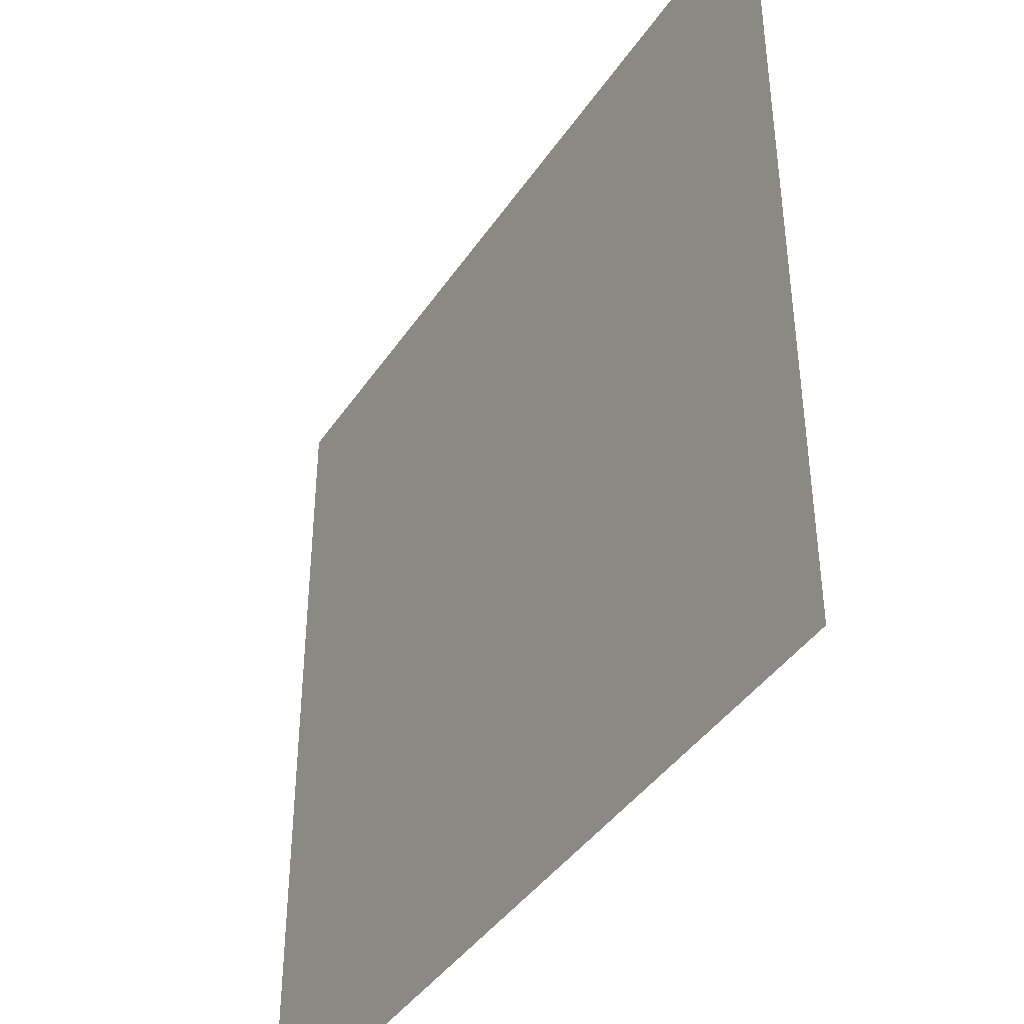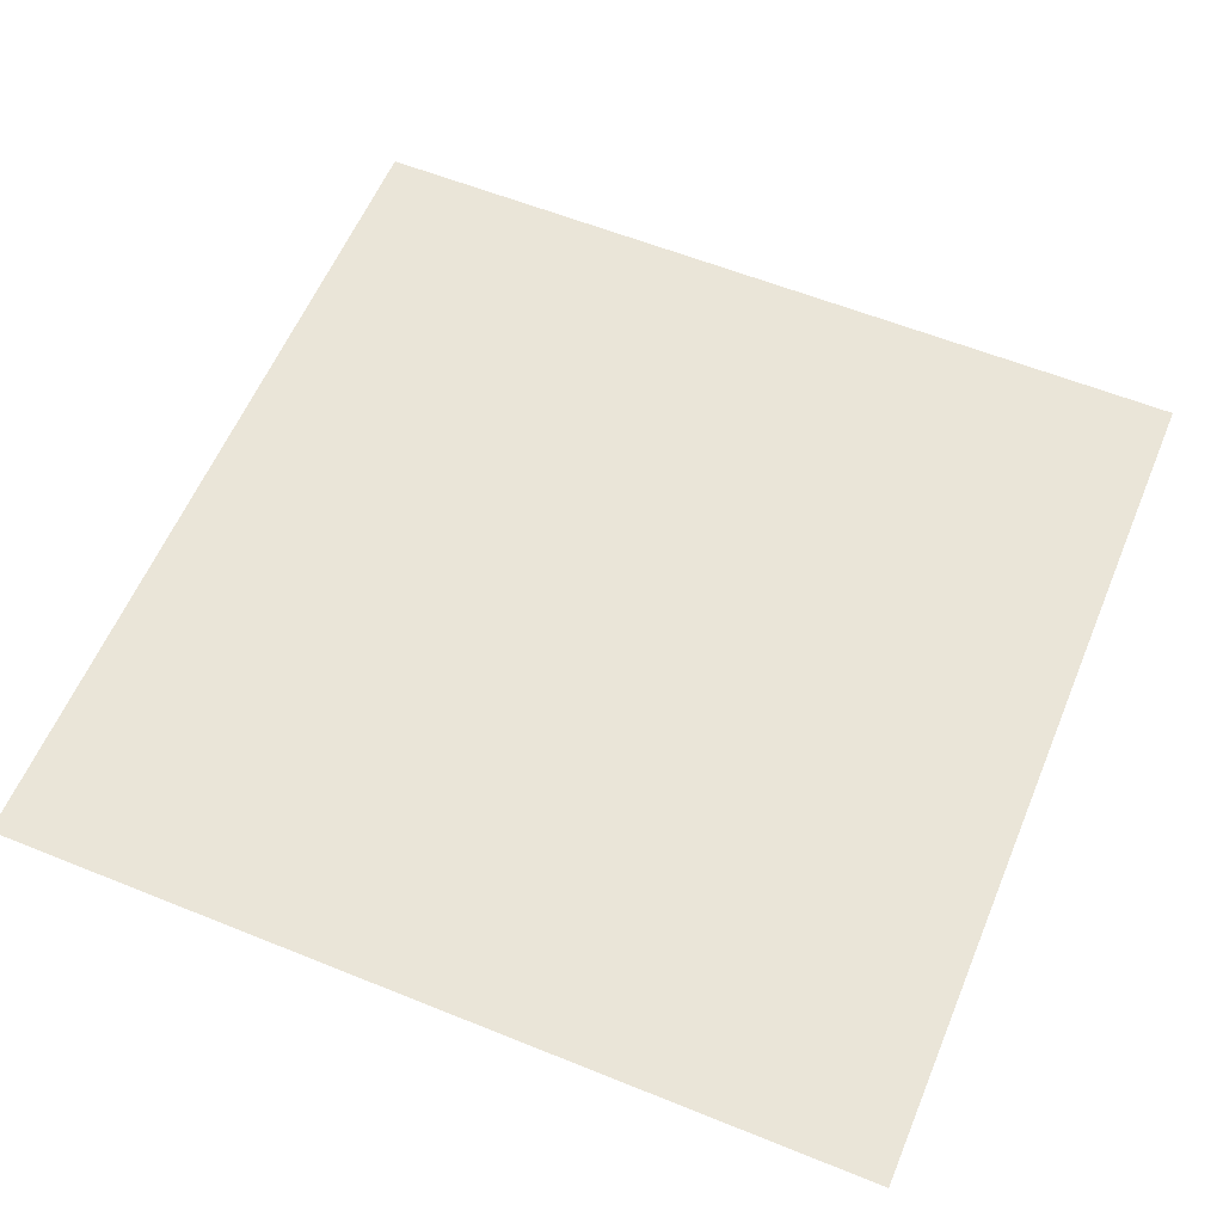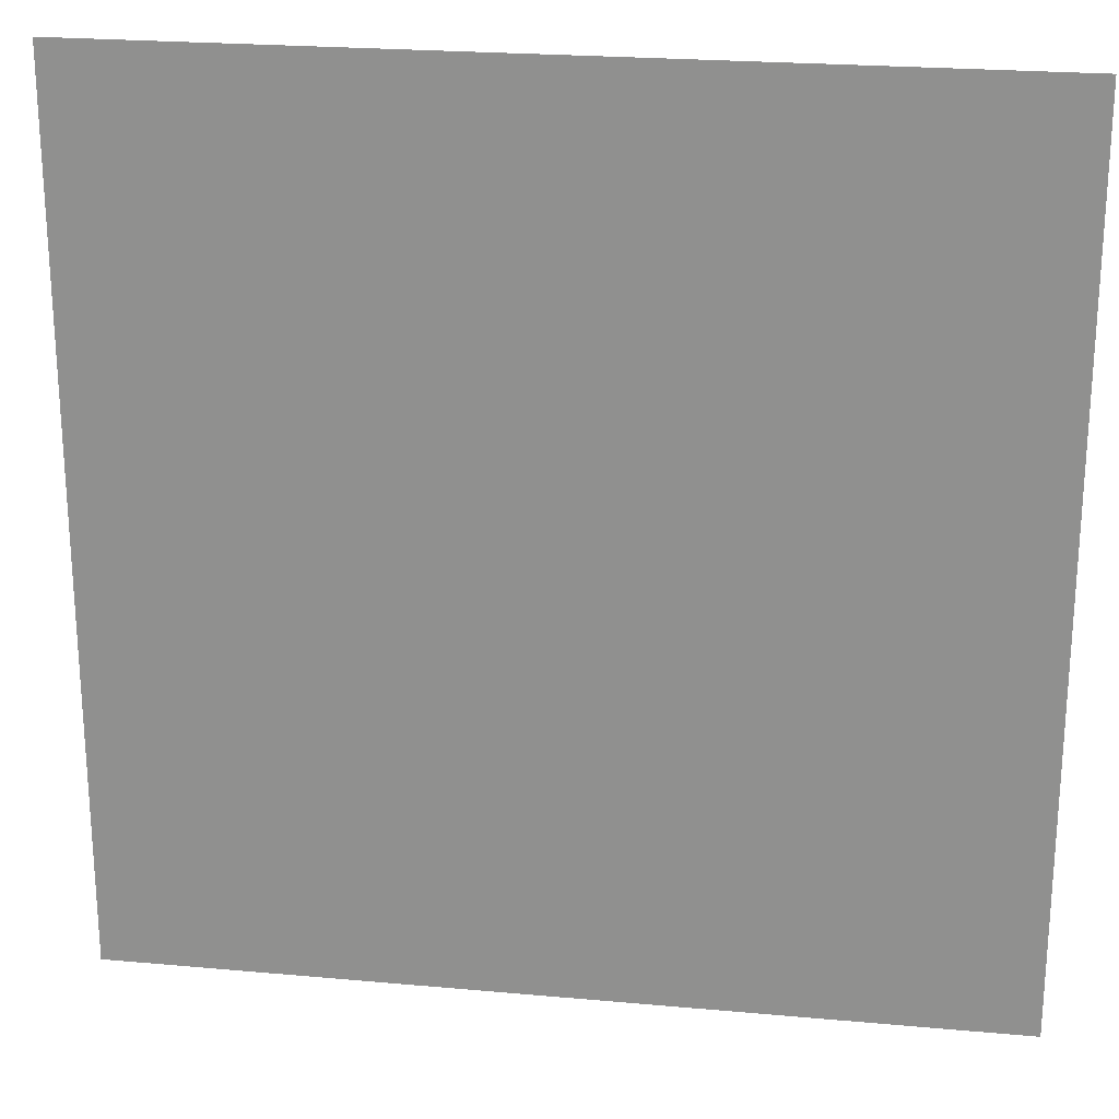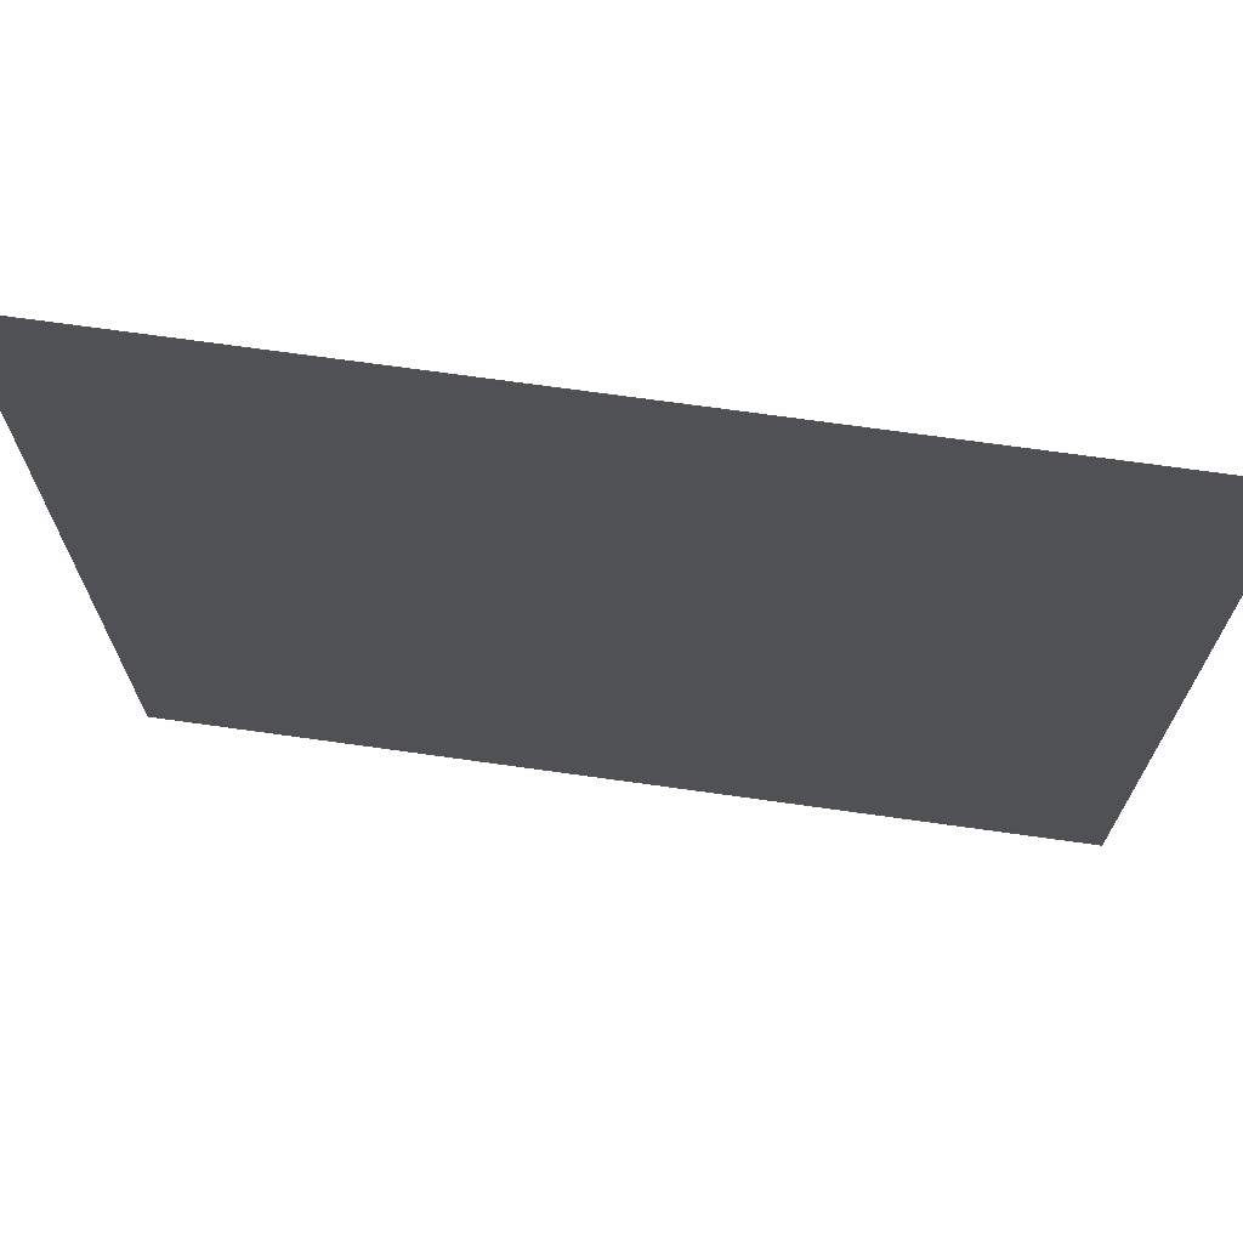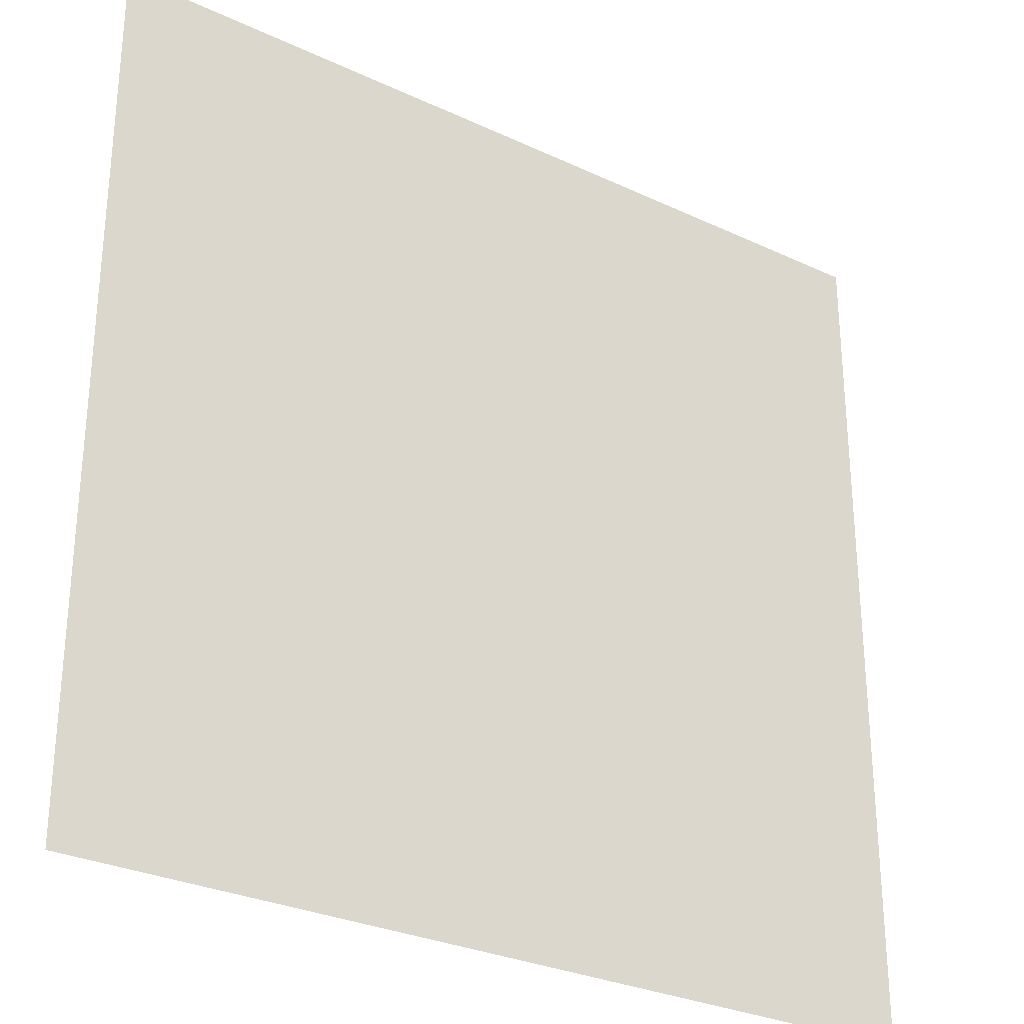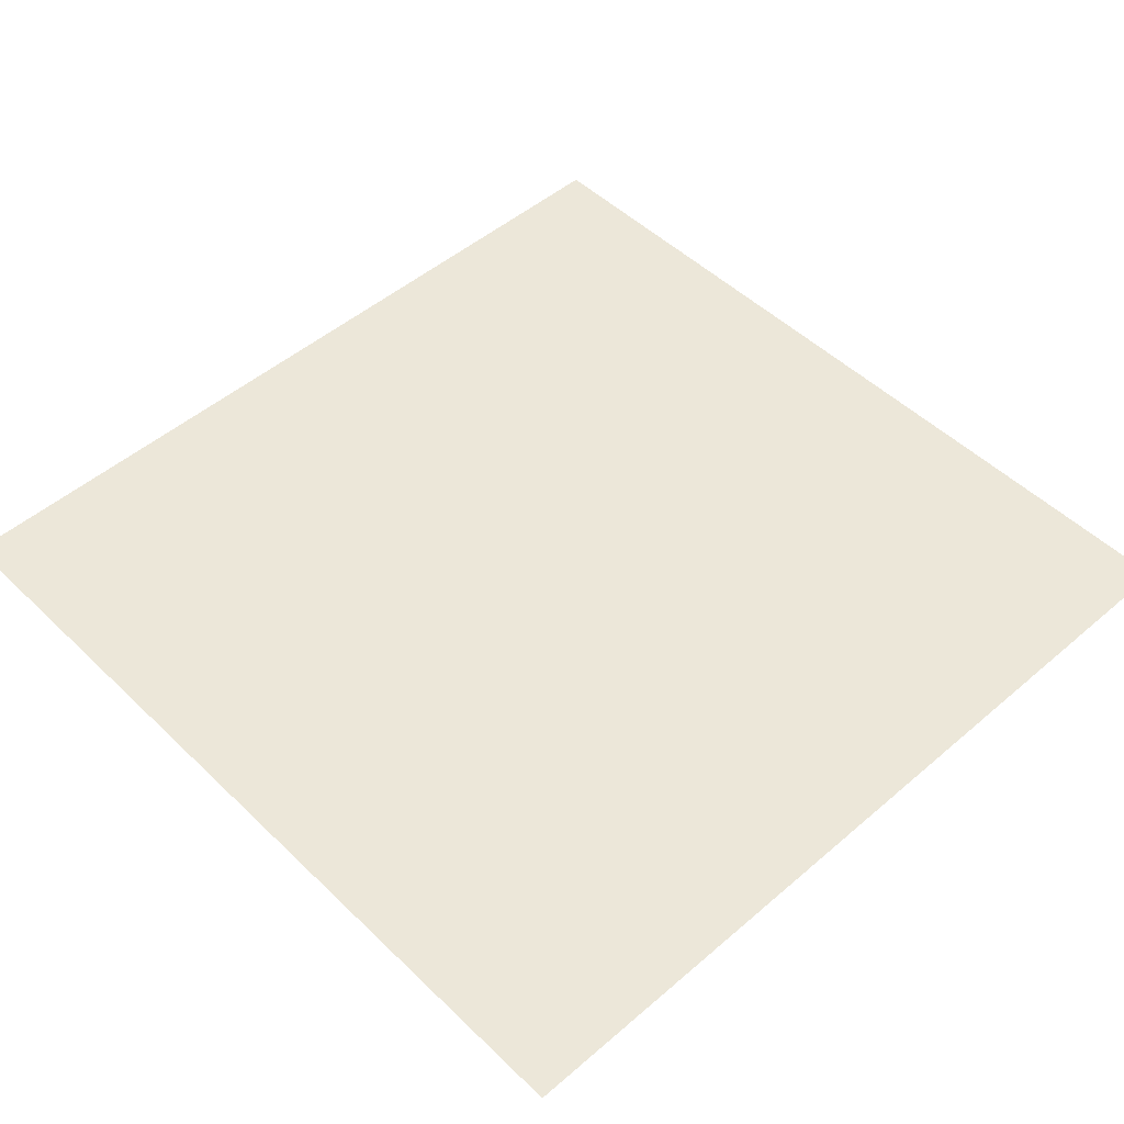
<metadata>
{"format":"obj","ext":"obj","renderer":"f3d","projection":"perspective","resolution":1024,"background":"white","views":[{"elev":-41.3,"azim":59.1,"up":"+Z"},{"elev":59.0,"azim":112.6,"up":"+Y"},{"elev":22.9,"azim":8.8,"up":"+Z"},{"elev":70.7,"azim":-172.0,"up":"+Z"},{"elev":-29.2,"azim":145.2,"up":"+Z"},{"elev":49.6,"azim":-43.4,"up":"+Y"}]}
</metadata>
<code>
g obj_cave_rock2
v -0.5 0.01 0.5
v -0.5 0.01 -0.5
v 0.5 0.01 0.5
v 0.5 0.01 -0.5
g obj_cave_rock2_0
f 4 2 1
f 3 4 1

</code>
